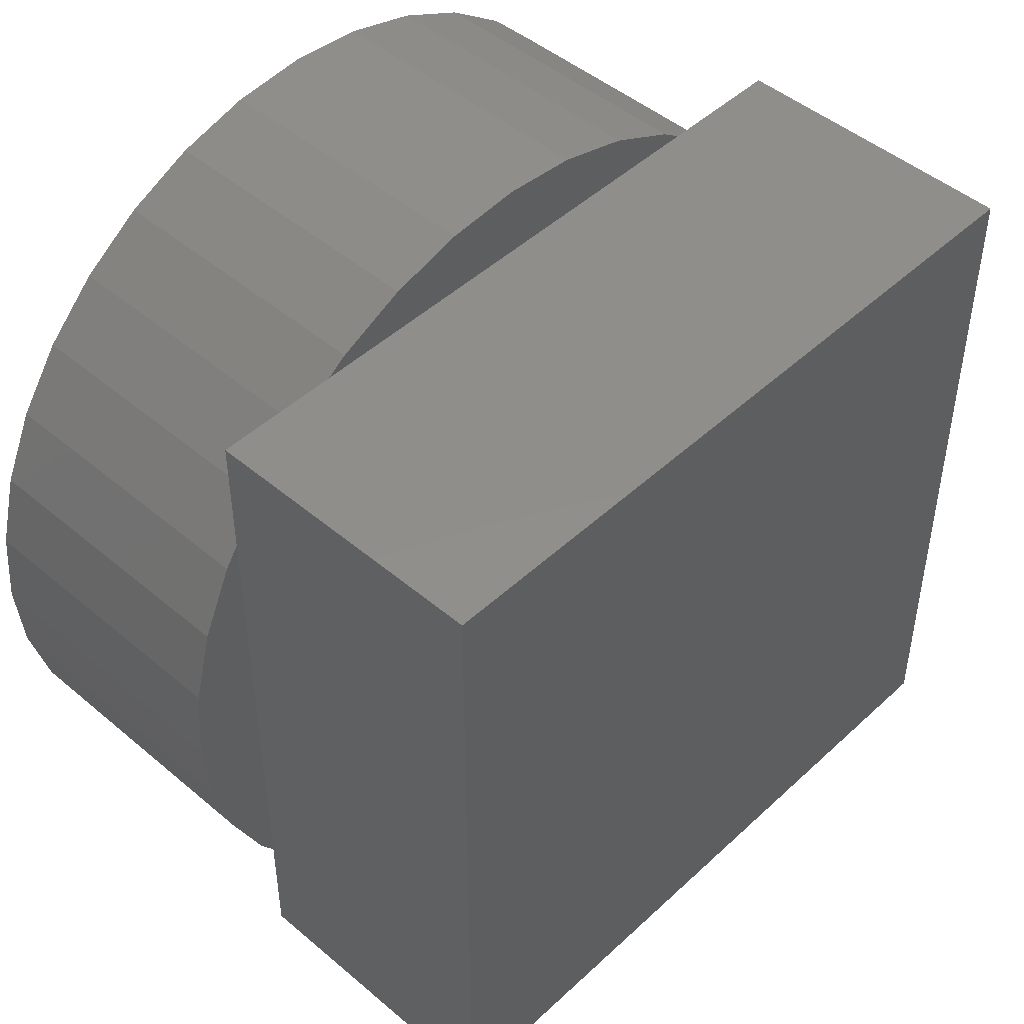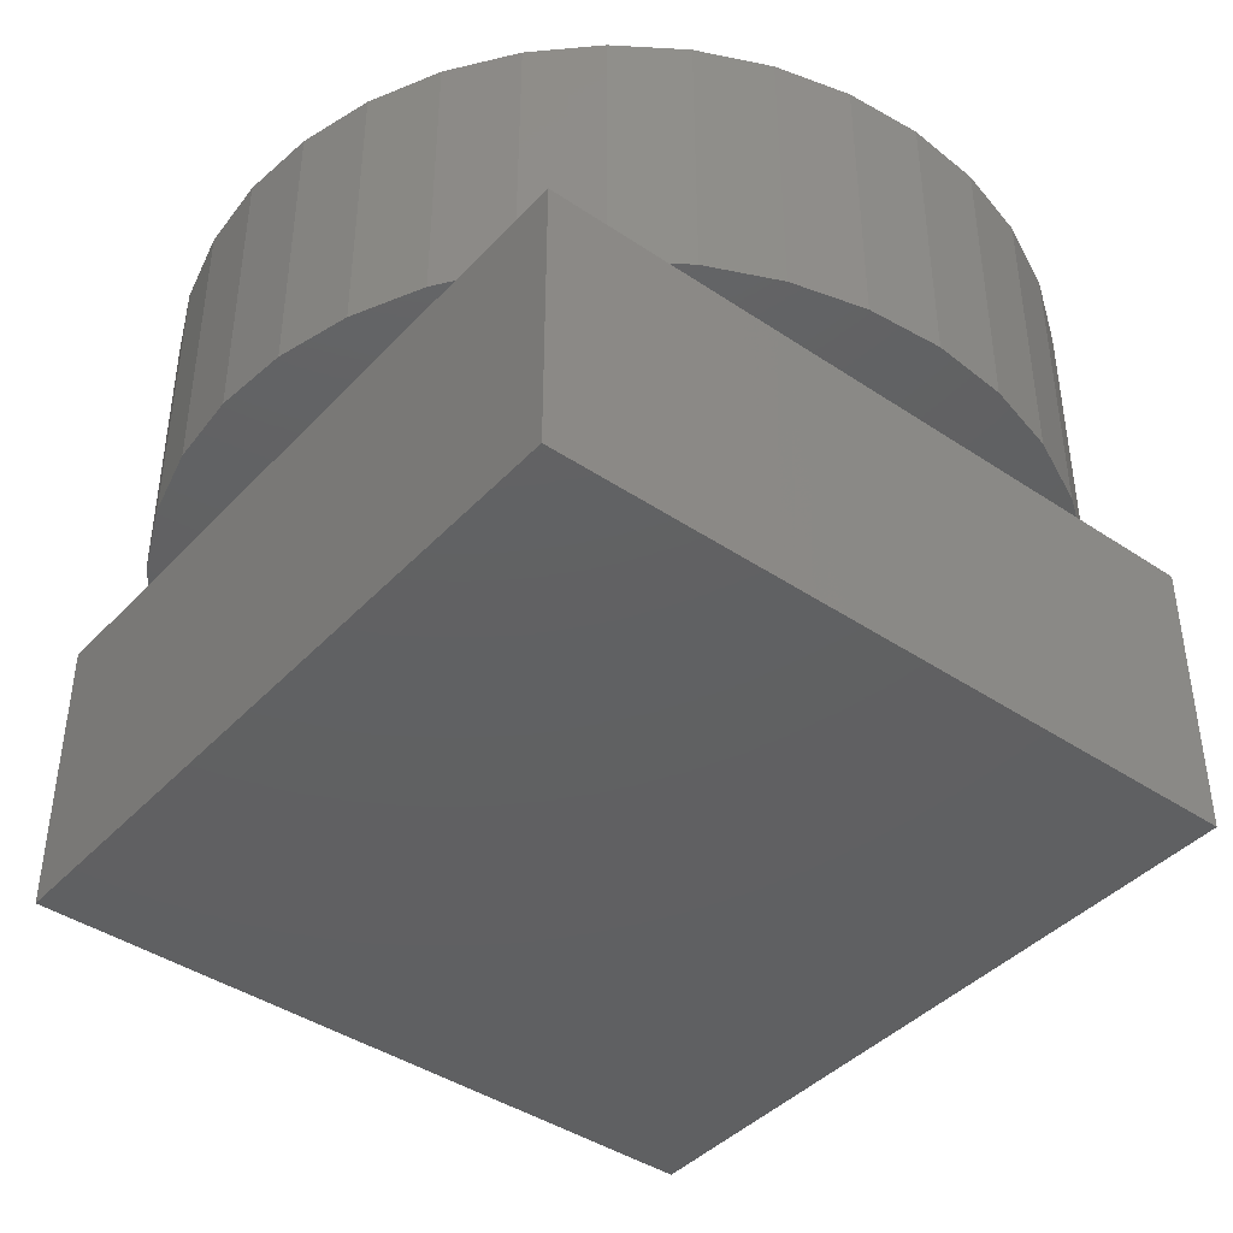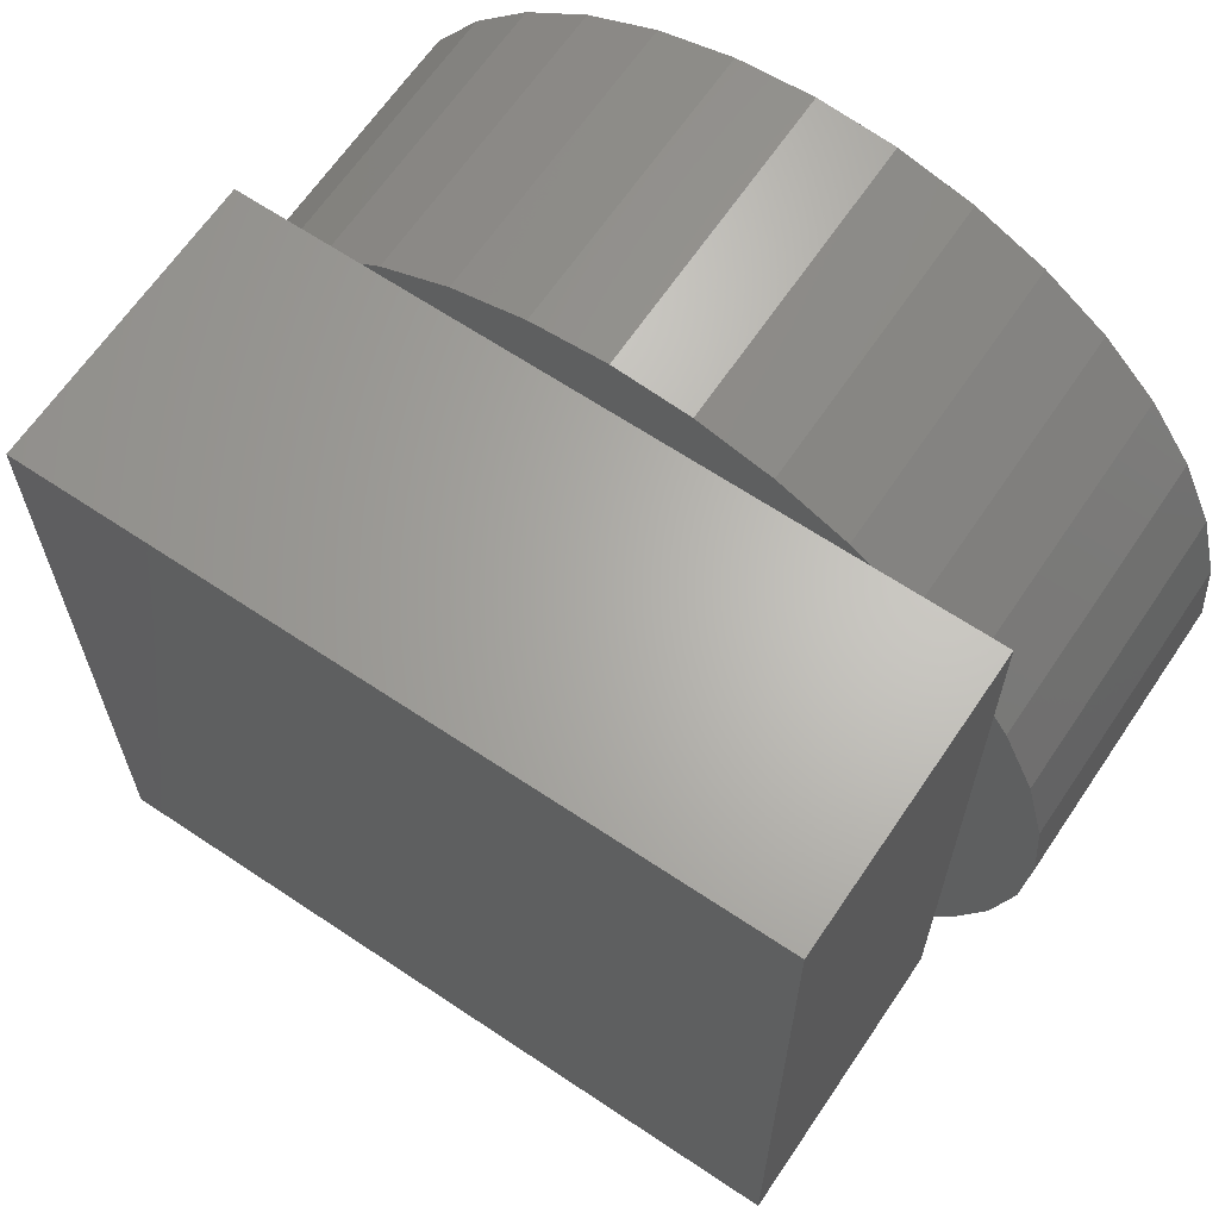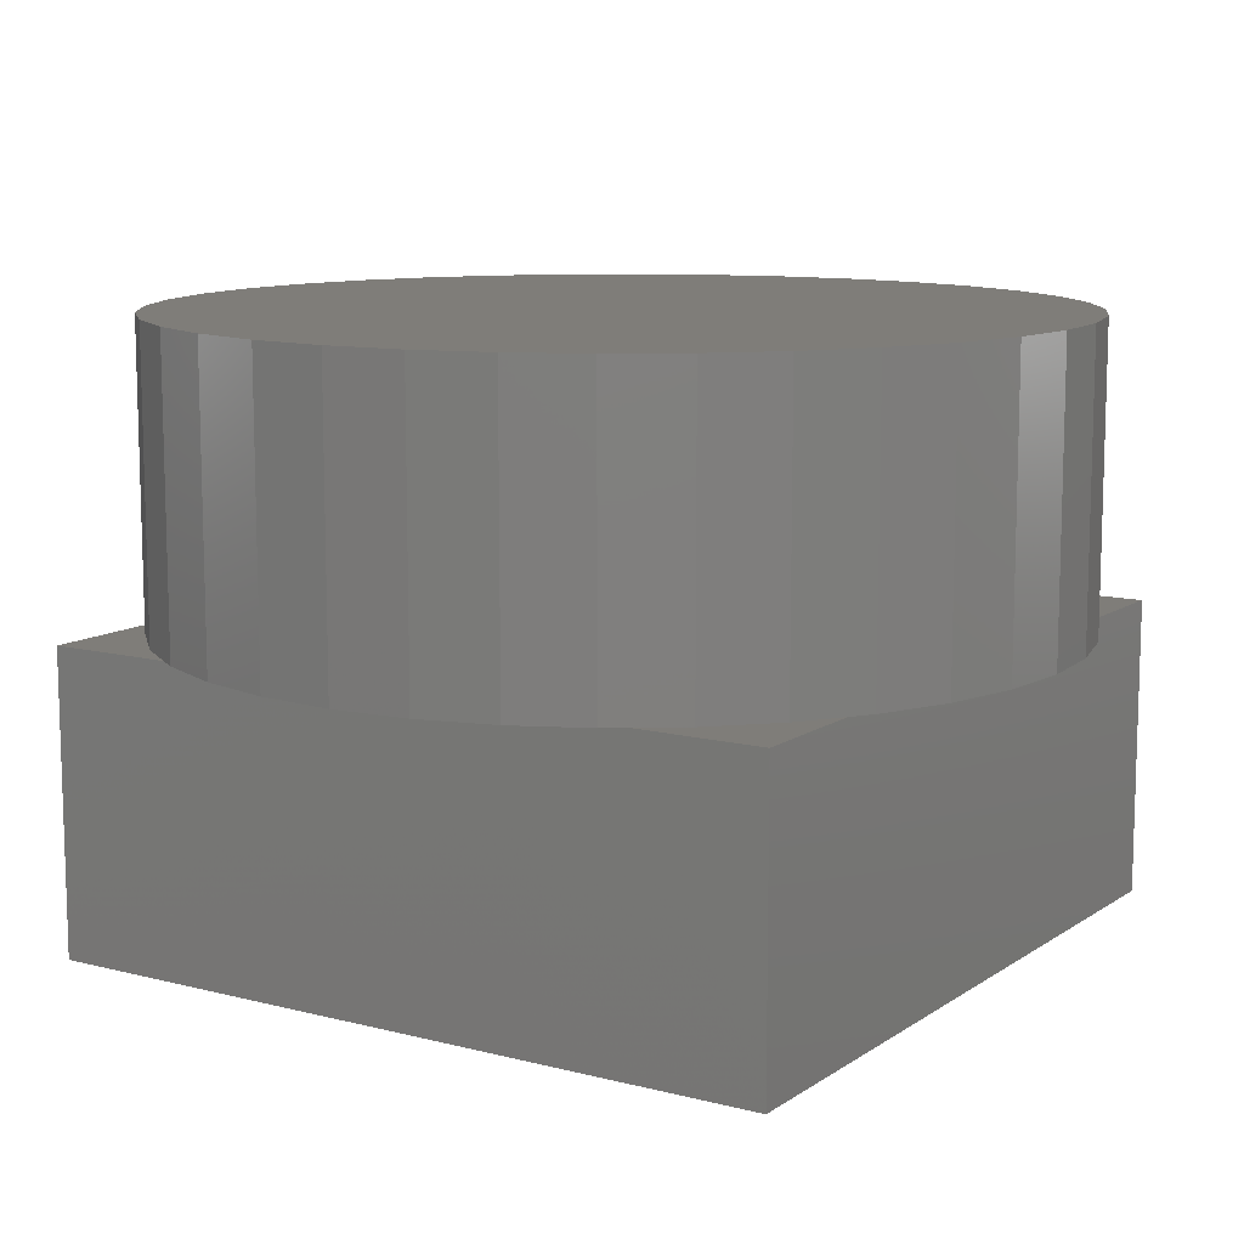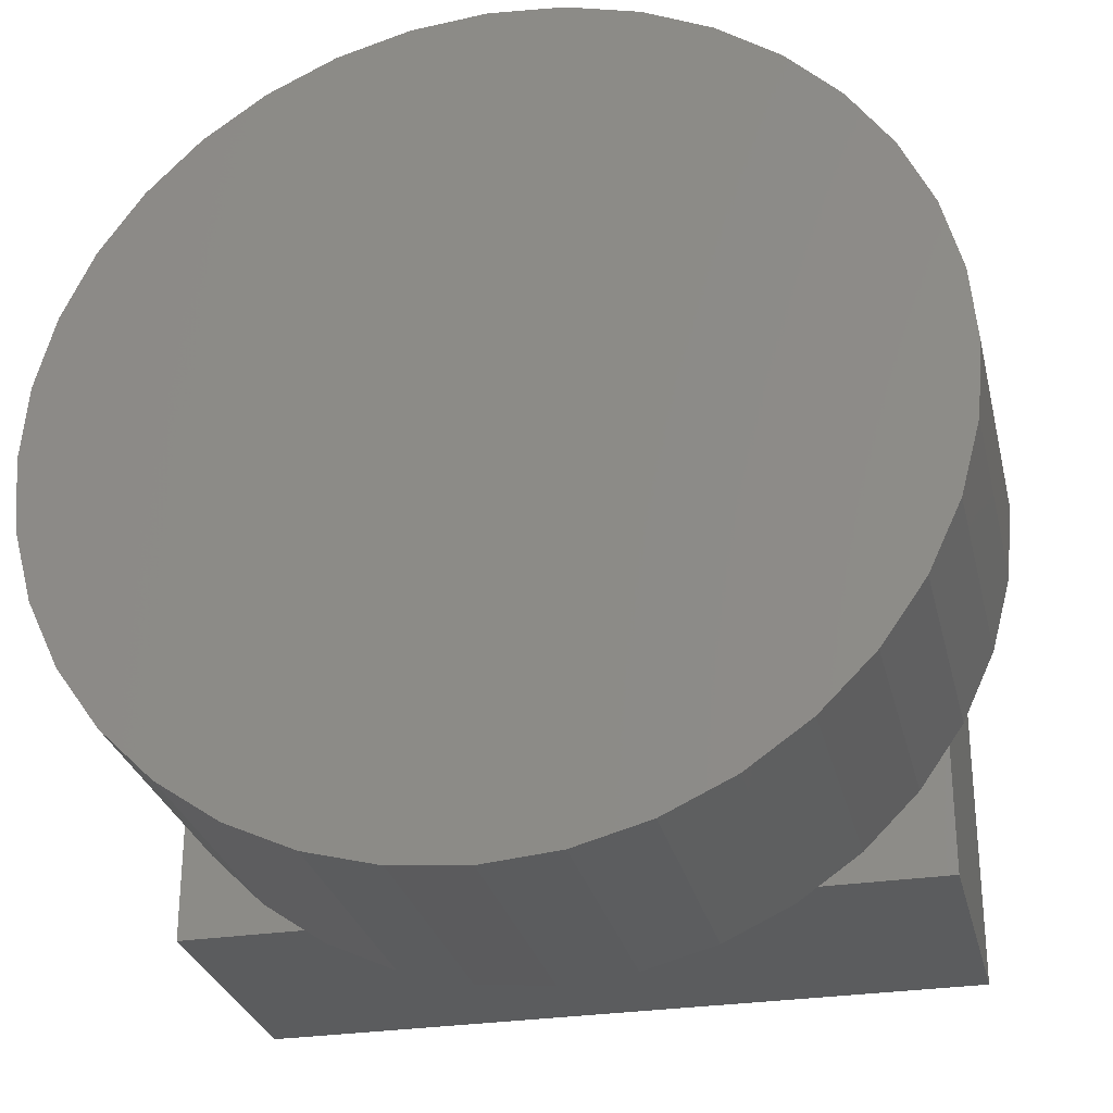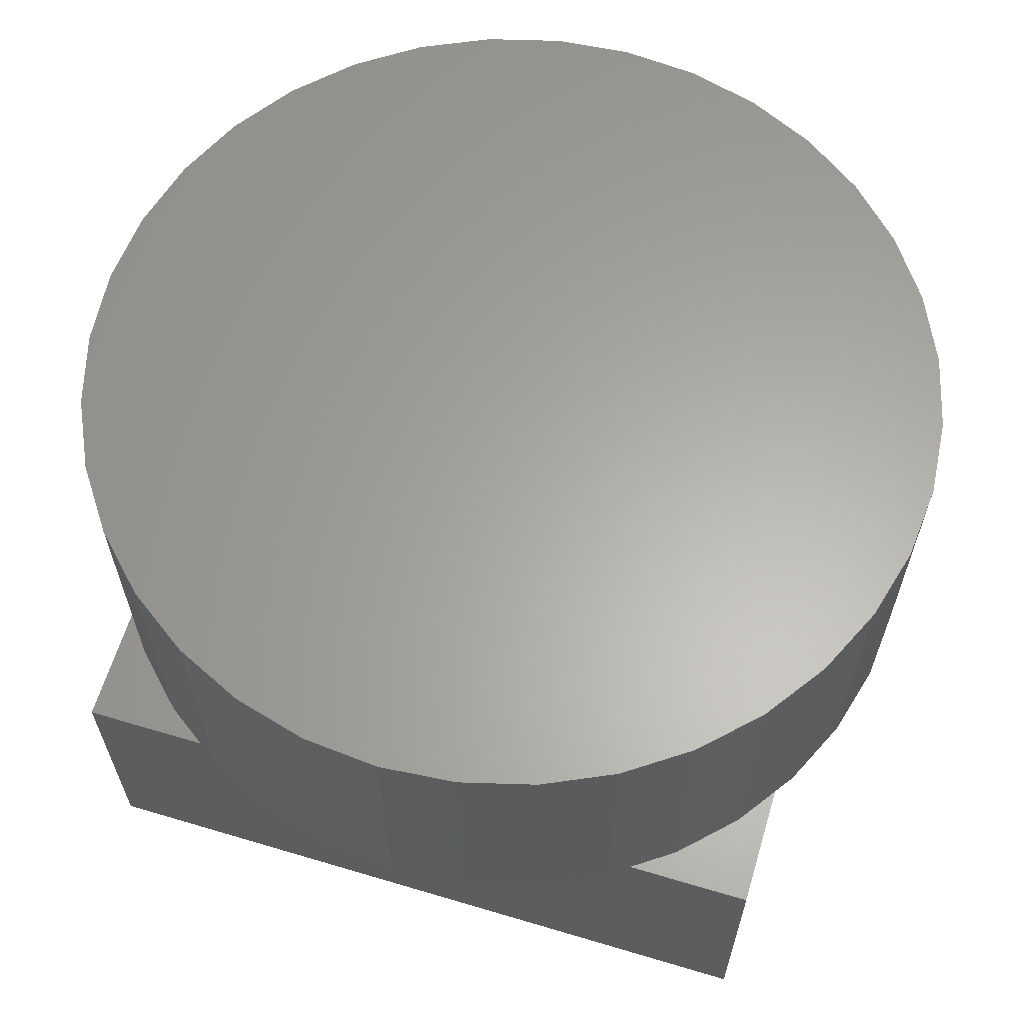
<metadata>
{"format":"stl","ext":"stl","renderer":"f3d","projection":"perspective","resolution":1024,"background":"white","views":[{"elev":47.2,"azim":133.7,"up":"+Y"},{"elev":-42.1,"azim":-38.9,"up":"+Z"},{"elev":65.0,"azim":-146.0,"up":"+Y"},{"elev":10.9,"azim":-147.5,"up":"+Z"},{"elev":-28.6,"azim":13.1,"up":"+Y"},{"elev":62.7,"azim":16.8,"up":"+Z"}]}
</metadata>
<code>
# stl→obj: 88 verts, 172 faces
v 50 41.4 20
v 50 50 0
v 50 50 20
v 50 8.599 20
v 50 0 0
v 50 0 20
v 0 50 20
v 5.716 47.98 20
v 8.599 50 20
v 2.019 44.28 20
v 0 41.4 20
v 47.98 44.28 20
v 44.28 47.98 20
v 41.4 50 20
v 5.716 2.019 20
v 0 0 20
v 8.599 0 20
v 2.019 5.716 20
v 0 8.599 20
v 47.98 5.716 20
v 44.28 2.019 20
v 41.4 0 20
v 35.26 53.19 20
v 40 50.98 20
v 30.21 54.54 20
v 25 55 20
v 19.79 54.54 20
v 14.74 53.19 20
v 10 50.98 20
v 54.54 19.79 20
v 54.54 30.21 20
v 55 25 20
v 53.19 14.74 20
v 50.98 10 20
v 53.19 35.26 20
v 50.98 40 20
v -3.191 14.74 20
v -0.9808 10 20
v -4.544 19.79 20
v -3.191 35.26 20
v -0.9808 40 20
v -4.544 30.21 20
v -5 25 20
v 35.26 -3.191 20
v 40 -0.9808 20
v 30.21 -4.544 20
v 25 -5 20
v 19.79 -4.544 20
v 14.74 -3.191 20
v 10 -0.9808 20
v 0 50 0
v 0 0 0
v 14.74 53.19 40
v 19.79 54.54 40
v 54.54 30.21 40
v 53.19 35.26 40
v 55 25 40
v 50.98 40 40
v -0.9808 40 40
v -3.191 35.26 40
v 2.019 5.716 40
v 5.716 2.019 40
v 54.54 19.79 40
v 47.98 44.28 40
v 2.019 44.28 40
v 5.716 47.98 40
v 44.28 47.98 40
v 40 50.98 40
v 25 55 40
v 30.21 54.54 40
v 10 50.98 40
v 50.98 10 40
v 53.19 14.74 40
v 47.98 5.716 40
v -4.544 30.21 40
v -5 25 40
v 40 -0.9808 40
v 35.26 -3.191 40
v 35.26 53.19 40
v 14.74 -3.191 40
v 10 -0.9808 40
v -0.9808 10 40
v -3.191 14.74 40
v 30.21 -4.544 40
v 25 -5 40
v -4.544 19.79 40
v 44.28 2.019 40
v 19.79 -4.544 40
f 1 2 3
f 4 2 1
f 5 4 6
f 4 5 2
f 7 8 9
f 7 10 8
f 10 7 11
f 3 12 1
f 3 13 12
f 13 3 14
f 15 16 17
f 18 16 15
f 16 18 19
f 20 6 4
f 21 6 20
f 6 21 22
f 14 23 24
f 14 25 23
f 14 26 25
f 14 27 26
f 9 27 14
f 27 9 28
f 28 9 29
f 30 31 32
f 4 30 33
f 30 4 31
f 4 33 34
f 1 31 4
f 31 1 35
f 35 1 36
f 37 19 38
f 39 19 37
f 19 39 11
f 11 40 41
f 42 11 39
f 11 42 40
f 42 39 43
f 44 22 45
f 46 22 44
f 47 22 46
f 48 22 47
f 17 48 49
f 17 49 50
f 48 17 22
f 51 11 7
f 51 19 11
f 52 19 51
f 19 52 16
f 2 14 3
f 14 2 9
f 51 9 2
f 9 51 7
f 52 17 16
f 17 52 22
f 5 22 52
f 22 5 6
f 27 53 54
f 53 27 28
f 55 35 56
f 35 55 31
f 57 31 55
f 31 57 32
f 56 36 58
f 36 56 35
f 40 59 41
f 59 40 60
f 15 61 18
f 61 15 62
f 63 32 57
f 32 63 30
f 64 1 12
f 58 1 64
f 1 58 36
f 8 65 66
f 65 8 10
f 14 67 13
f 67 14 68
f 68 14 24
f 25 69 70
f 69 25 26
f 9 71 29
f 71 9 66
f 66 9 8
f 26 54 69
f 54 26 27
f 72 33 73
f 33 72 34
f 28 71 53
f 71 28 29
f 72 4 34
f 74 4 72
f 4 74 20
f 73 30 63
f 30 73 33
f 43 75 42
f 75 43 76
f 44 77 78
f 77 44 45
f 23 70 79
f 70 23 25
f 50 80 81
f 80 50 49
f 19 82 38
f 61 19 18
f 19 61 82
f 64 13 67
f 13 64 12
f 38 83 37
f 83 38 82
f 24 79 68
f 79 24 23
f 47 84 85
f 84 47 46
f 37 86 39
f 86 37 83
f 46 78 84
f 78 46 44
f 22 77 45
f 77 22 87
f 87 22 21
f 55 63 57
f 56 63 55
f 56 73 63
f 58 73 56
f 58 72 73
f 64 72 58
f 64 74 72
f 67 74 64
f 67 87 74
f 68 87 67
f 68 77 87
f 79 77 68
f 79 78 77
f 70 78 79
f 70 84 78
f 69 84 70
f 69 85 84
f 54 85 69
f 54 88 85
f 53 88 54
f 53 80 88
f 71 80 53
f 71 81 80
f 66 81 71
f 66 62 81
f 65 62 66
f 65 61 62
f 59 61 65
f 59 82 61
f 60 82 59
f 60 83 82
f 75 83 60
f 75 86 83
f 86 75 76
f 39 76 43
f 76 39 86
f 17 62 15
f 62 17 81
f 81 17 50
f 87 20 74
f 20 87 21
f 48 85 88
f 85 48 47
f 49 88 80
f 88 49 48
f 42 60 40
f 60 42 75
f 11 65 10
f 59 11 41
f 11 59 65
f 52 2 5
f 2 52 51

</code>
